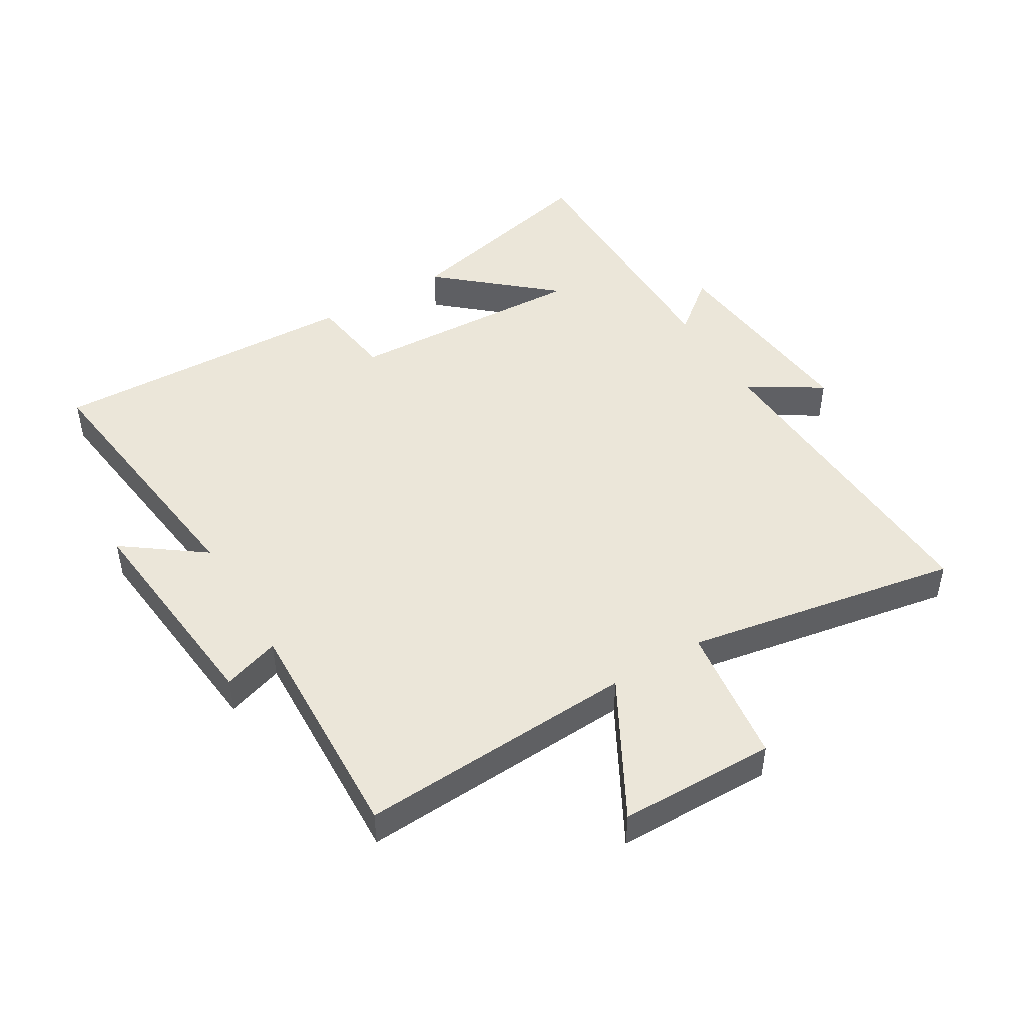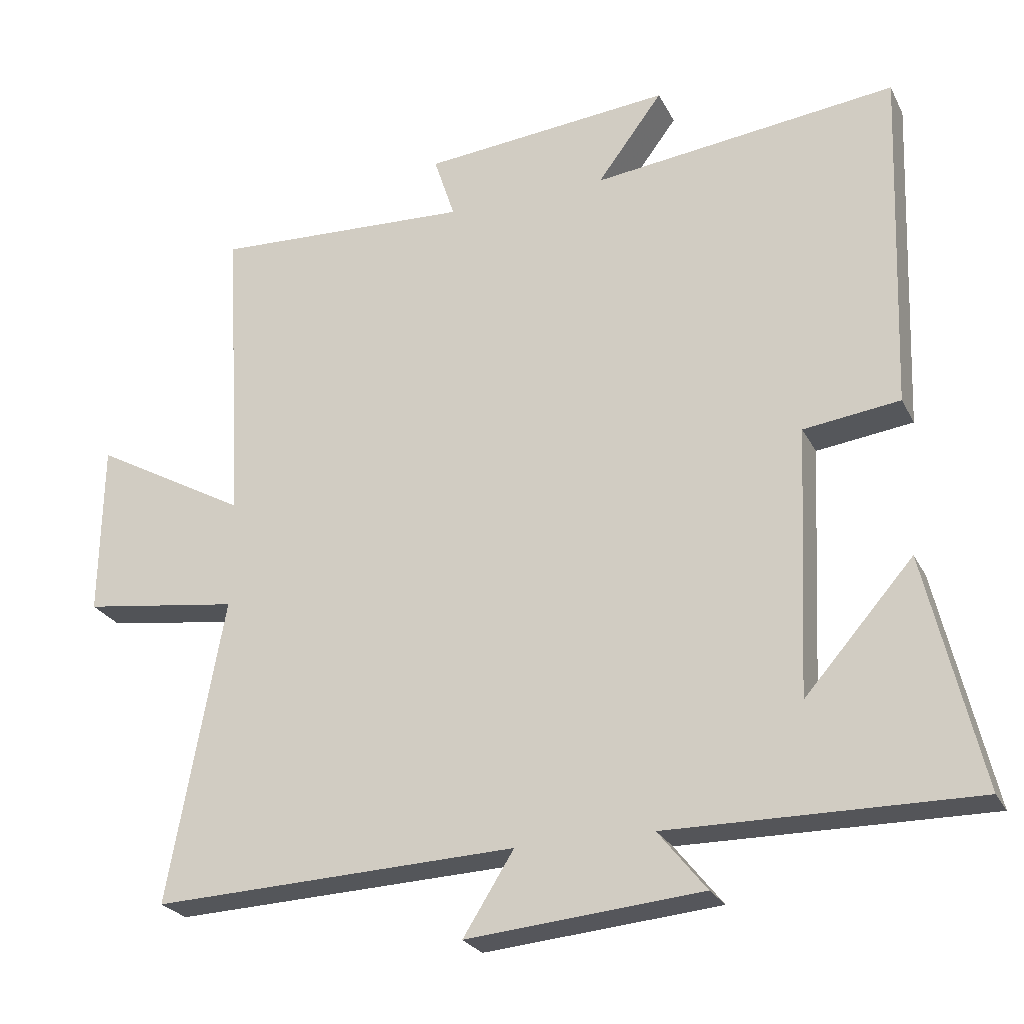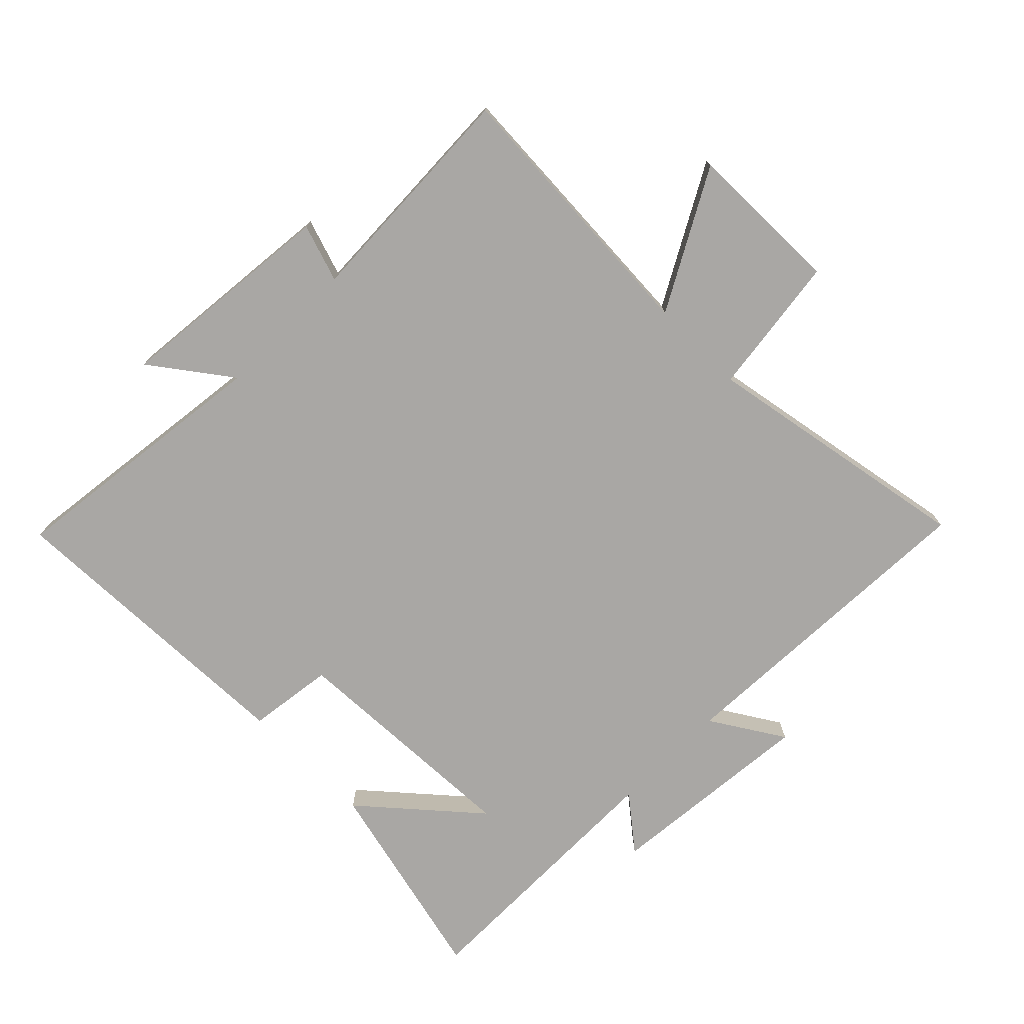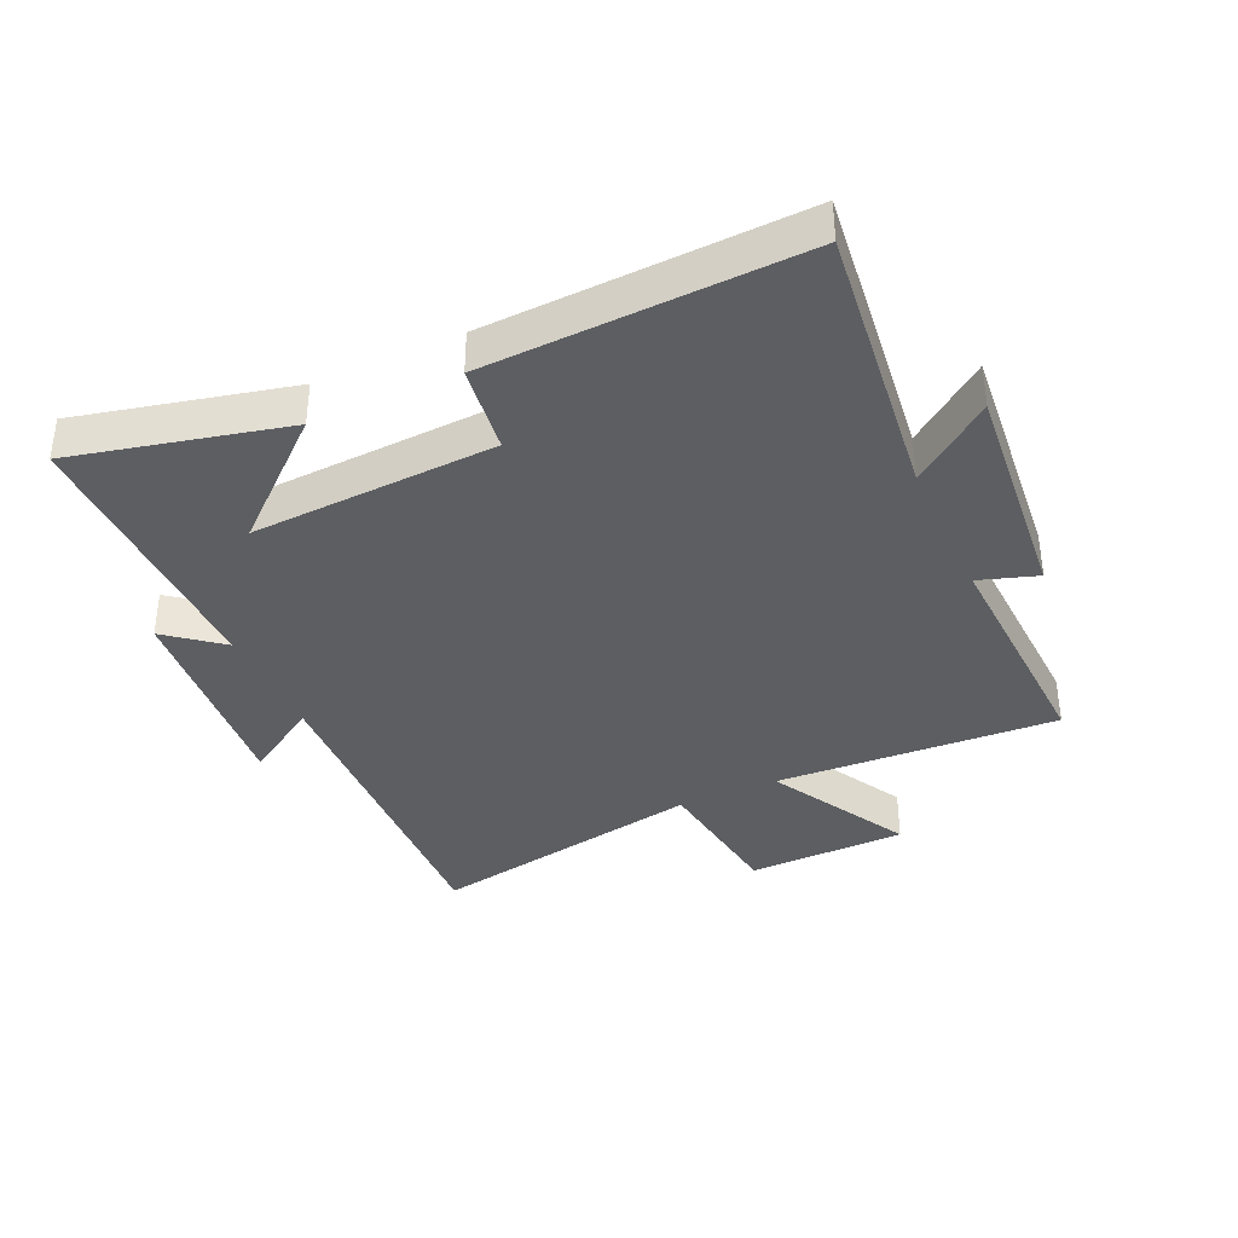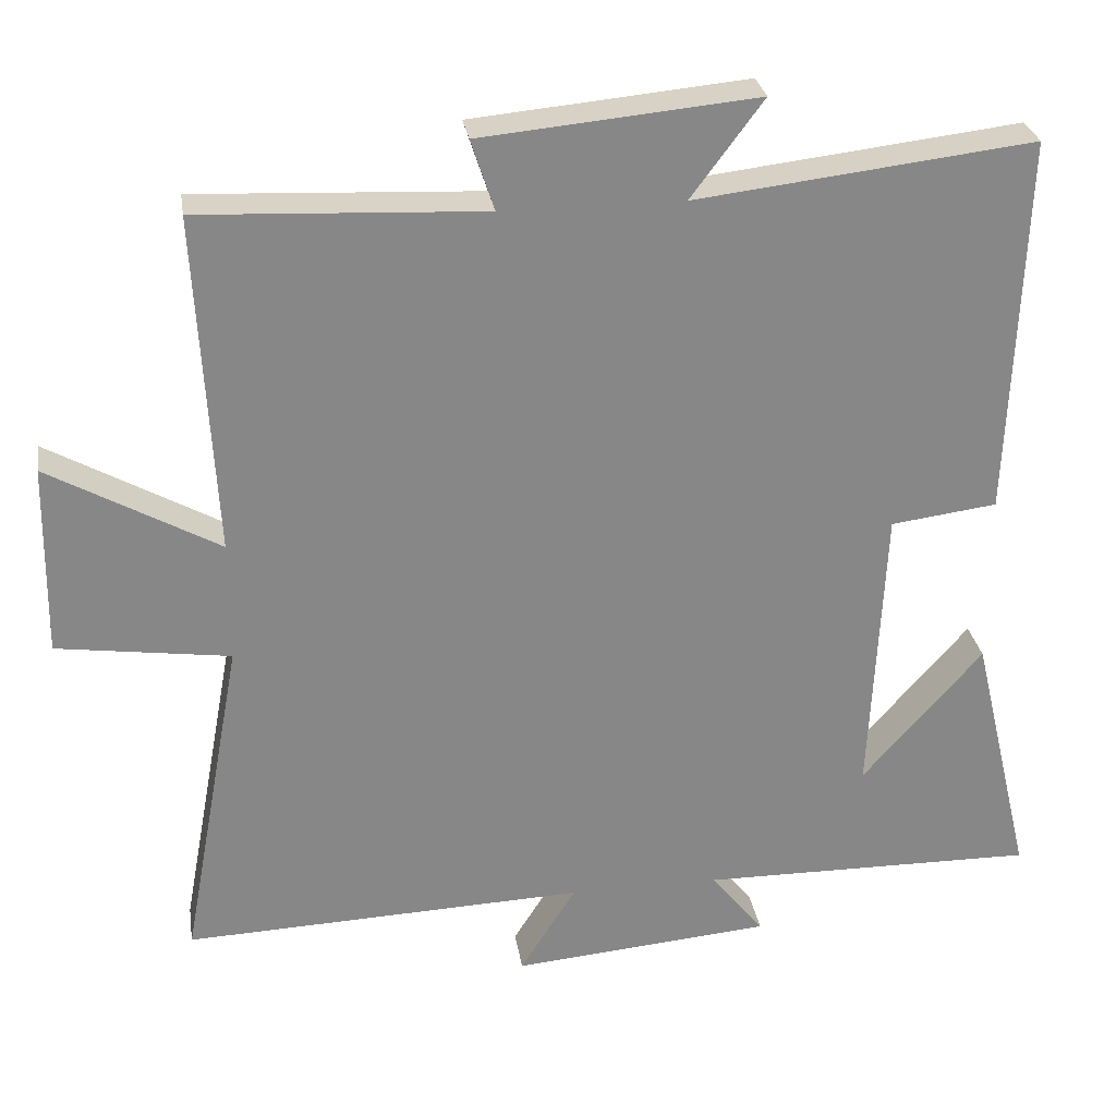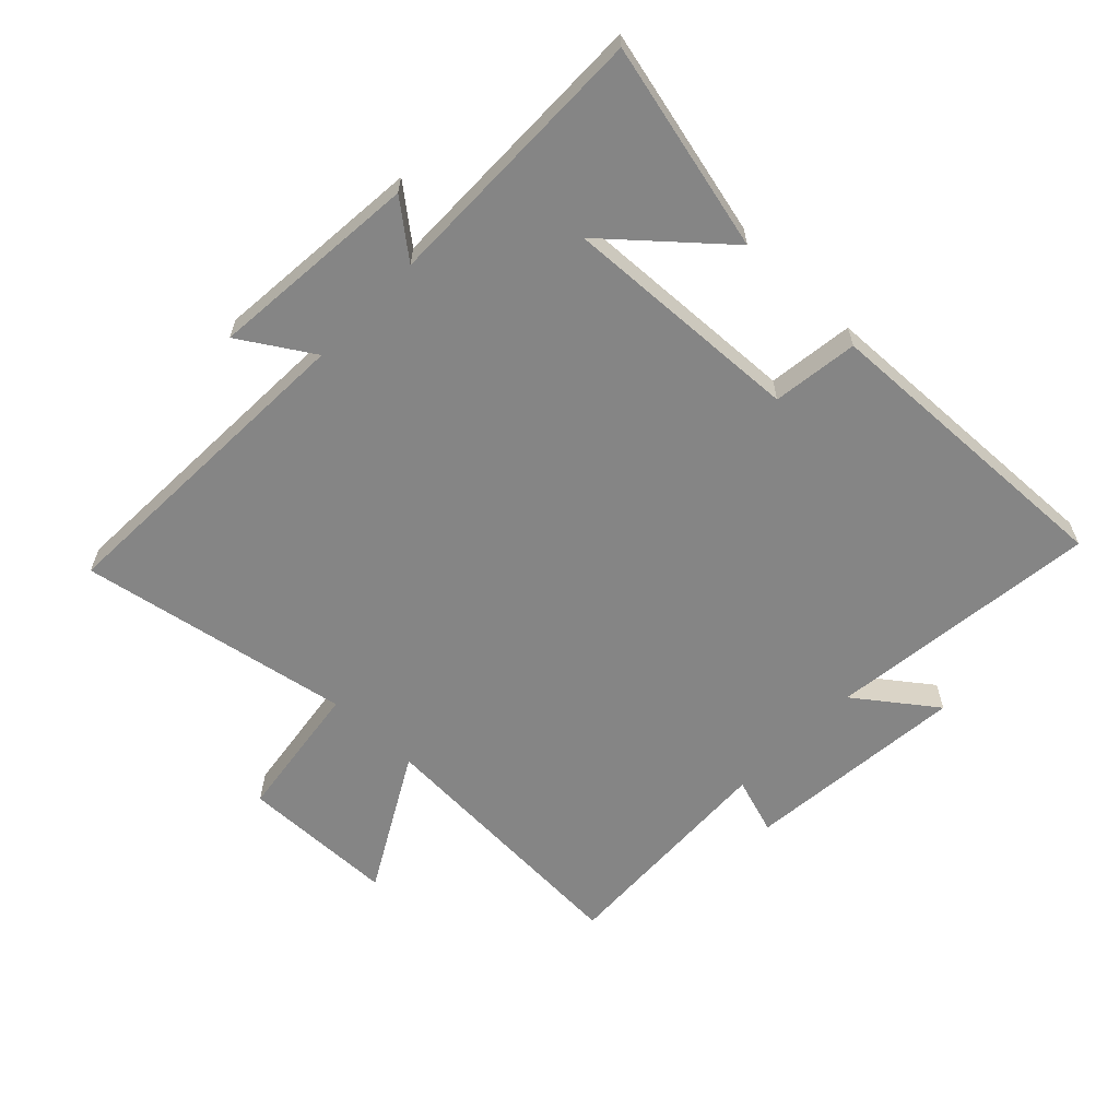
<metadata>
{"format":"obj","ext":"obj","renderer":"f3d","projection":"perspective","resolution":1024,"background":"white","views":[{"elev":46.8,"azim":58.8,"up":"+Y"},{"elev":-25.0,"azim":-158.4,"up":"+Z"},{"elev":-74.7,"azim":45.0,"up":"+Y"},{"elev":-37.7,"azim":-65.5,"up":"+Y"},{"elev":28.1,"azim":171.2,"up":"+Z"},{"elev":-61.7,"azim":-133.9,"up":"+Y"}]}
</metadata>
<code>
v 0.58 0.07 -0.521
v 0.056 0.07 -0.5
v 0.129 0.07 -0.616
v -0.209 0.07 -0.586
v -0.14 0.07 -0.5
v -0.579 0.07 -0.504
v -0.5 0.07 -0.17
v -0.344 0.07 -0.348
v -0.362 0.07 0.038
v -0.5 0.07 0.056
v -0.518 0.07 0.552
v -0.08 0.07 0.5
v -0.174 0.07 0.626
v 0.184 0.07 0.592
v 0.154 0.07 0.5
v 0.524 0.07 0.517
v 0.5 0.07 0.074
v 0.721 0.07 0.197
v 0.725 0.07 -0.053
v 0.5 0.07 -0.084
v 0.58 0 -0.521
v 0.056 0 -0.5
v 0.129 0 -0.616
v -0.209 0 -0.586
v -0.14 0 -0.5
v -0.579 0 -0.504
v -0.5 0 -0.17
v -0.344 0 -0.348
v -0.362 0 0.038
v -0.5 0 0.056
v -0.518 0 0.552
v -0.08 0 0.5
v -0.174 0 0.626
v 0.184 0 0.592
v 0.154 0 0.5
v 0.524 0 0.517
v 0.5 0 0.074
v 0.721 0 0.197
v 0.725 0 -0.053
v 0.5 0 -0.084
f 17 18 19 20
f 15 16 17
f 15 17 20
f 12 13 14 15
f 12 15 20 1
f 9 10 11 12
f 8 9 12 1
f 6 7 8
f 5 6 8
f 2 3 4 5
f 2 5 8
f 1 2 8
f 40 39 38 37
f 37 36 35
f 40 37 35
f 35 34 33 32
f 21 40 35 32
f 32 31 30 29
f 21 32 29 28
f 28 27 26
f 28 26 25
f 25 24 23 22
f 28 25 22
f 28 22 21
f 1 21 22 2
f 2 22 23 3
f 3 23 24 4
f 4 24 25 5
f 5 25 26 6
f 6 26 27 7
f 7 27 28 8
f 8 28 29 9
f 9 29 30 10
f 10 30 31 11
f 11 31 32 12
f 12 32 33 13
f 13 33 34 14
f 14 34 35 15
f 15 35 36 16
f 16 36 37 17
f 17 37 38 18
f 18 38 39 19
f 19 39 40 20
f 20 40 21 1

</code>
